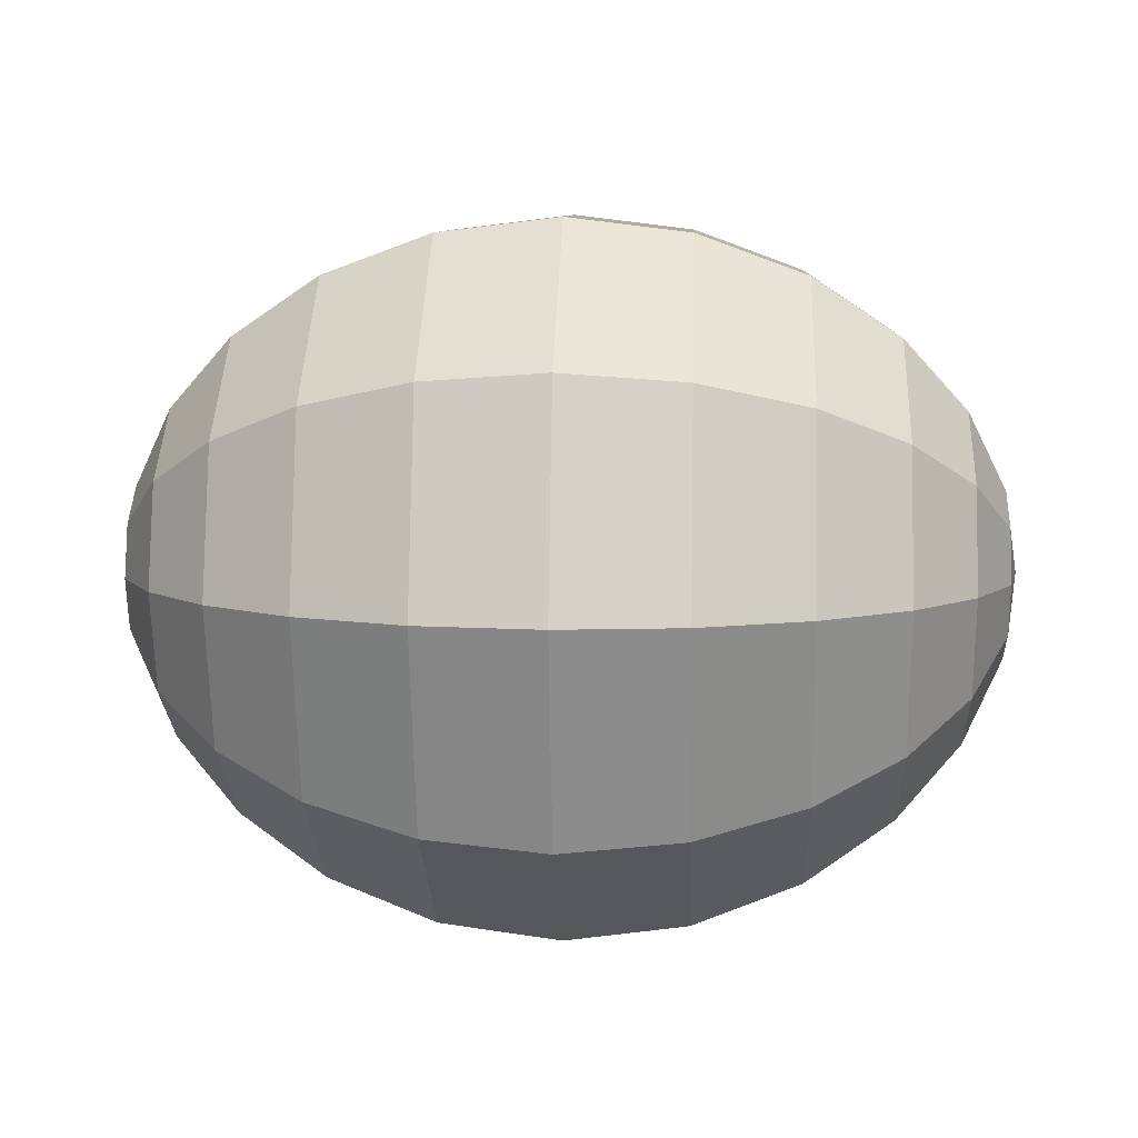
<metadata>
{"format":"obj","ext":"obj","renderer":"f3d","projection":"perspective","resolution":1024,"background":"white","views":[{"elev":8.2,"azim":-177.2,"up":"+Y"}]}
</metadata>
<code>
v 0.1617 0.0609 -0.124
v 0.1946 0.0609 -0.0862
v 0.1946 0.0102 -0.0697
v 0.1617 0.0609 -0.124
v 0.1946 0.0102 -0.0697
v 0.1617 -0.012 -0.1003
v -0.1946 0.0609 -0.0862
v -0.1617 0.0609 -0.124
v -0.1617 -0.012 -0.1003
v -0.1946 0.0609 -0.0862
v -0.1617 -0.012 -0.1003
v -0.1946 0.0102 -0.0697
v -0.0617 0.0609 -0.1767
v 0 0.0609 -0.1845
v 0 -0.0476 -0.1493
v -0.0617 0.0609 -0.1767
v 0 -0.0476 -0.1493
v -0.0617 -0.0429 -0.1429
v 0.1169 0.0609 -0.1553
v 0.1617 0.0609 -0.124
v 0.1617 -0.012 -0.1003
v 0.1169 0.0609 -0.1553
v 0.1617 -0.012 -0.1003
v 0.1169 -0.0304 -0.1256
v -0.215 0.0609 -0.0442
v -0.1946 0.0609 -0.0862
v -0.1946 0.0102 -0.0697
v -0.215 0.0609 -0.0442
v -0.1946 0.0102 -0.0697
v -0.215 0.0349 -0.0358
v 0.215 0.0609 -0.0442
v 0.2222 0.0609 0
v 0.215 0.0349 -0.0358
v -0.1169 0.0609 -0.1553
v -0.0617 0.0609 -0.1767
v -0.0617 -0.0429 -0.1429
v -0.1169 0.0609 -0.1553
v -0.0617 -0.0429 -0.1429
v -0.1169 -0.0304 -0.1256
v 0.0617 0.0609 -0.1767
v 0.1169 0.0609 -0.1553
v 0.1169 -0.0304 -0.1256
v 0.0617 0.0609 -0.1767
v 0.1169 -0.0304 -0.1256
v 0.0617 -0.0429 -0.1429
v -0.2222 0.0609 0
v -0.215 0.0609 -0.0442
v -0.215 0.0349 -0.0358
v 0.1946 0.0609 -0.0862
v 0.215 0.0609 -0.0442
v 0.215 0.0349 -0.0358
v 0.1946 0.0609 -0.0862
v 0.215 0.0349 -0.0358
v 0.1946 0.0102 -0.0697
v -0.1617 0.0609 -0.124
v -0.1169 0.0609 -0.1553
v -0.1169 -0.0304 -0.1256
v -0.1617 0.0609 -0.124
v -0.1169 -0.0304 -0.1256
v -0.1617 -0.012 -0.1003
v 0 0.0609 -0.1845
v 0.0617 0.0609 -0.1767
v 0.0617 -0.0429 -0.1429
v 0 0.0609 -0.1845
v 0.0617 -0.0429 -0.1429
v 0 -0.0476 -0.1493
v -0.1946 -0.0211 -0.0266
v -0.1617 -0.057 -0.0383
v -0.1617 -0.057 0.0383
v -0.1946 -0.0211 -0.0266
v -0.1617 -0.057 0.0383
v -0.1946 -0.0211 0.0266
v -0.0617 -0.1071 -0.0546
v 0 -0.1146 -0.057
v 0 -0.1146 0.057
v -0.0617 -0.1071 -0.0546
v 0 -0.1146 0.057
v -0.0617 -0.1071 0.0546
v 0.1169 -0.0868 -0.048
v 0.1617 -0.057 -0.0383
v 0.1617 -0.057 0.0383
v 0.1169 -0.0868 -0.048
v 0.1617 -0.057 0.0383
v 0.1169 -0.0868 0.048
v -0.215 0.0189 -0.0137
v -0.1946 -0.0211 -0.0266
v -0.1946 -0.0211 0.0266
v -0.215 0.0189 -0.0137
v -0.1946 -0.0211 0.0266
v -0.215 0.0189 0.0137
v 0.215 0.0189 -0.0137
v 0.2222 0.0609 0
v 0.215 0.0189 0.0137
v -0.1169 -0.0868 -0.048
v -0.0617 -0.1071 -0.0546
v -0.0617 -0.1071 0.0546
v -0.1169 -0.0868 -0.048
v -0.0617 -0.1071 0.0546
v -0.1169 -0.0868 0.048
v 0.0617 -0.1071 -0.0546
v 0.1169 -0.0868 -0.048
v 0.1169 -0.0868 0.048
v 0.0617 -0.1071 -0.0546
v 0.1169 -0.0868 0.048
v 0.0617 -0.1071 0.0546
v -0.2222 0.0609 0
v -0.215 0.0189 -0.0137
v -0.215 0.0189 0.0137
v 0.1946 -0.0211 -0.0266
v 0.215 0.0189 -0.0137
v 0.215 0.0189 0.0137
v 0.1946 -0.0211 -0.0266
v 0.215 0.0189 0.0137
v 0.1946 -0.0211 0.0266
v -0.1617 -0.057 -0.0383
v -0.1169 -0.0868 -0.048
v -0.1169 -0.0868 0.048
v -0.1617 -0.057 -0.0383
v -0.1169 -0.0868 0.048
v -0.1617 -0.057 0.0383
v 0 -0.1146 -0.057
v 0.0617 -0.1071 -0.0546
v 0.0617 -0.1071 0.0546
v 0 -0.1146 -0.057
v 0.0617 -0.1071 0.0546
v 0 -0.1146 0.057
v 0.1617 -0.057 -0.0383
v 0.1946 -0.0211 -0.0266
v 0.1946 -0.0211 0.0266
v 0.1617 -0.057 -0.0383
v 0.1946 -0.0211 0.0266
v 0.1617 -0.057 0.0383
v -0.215 0.0349 0.0358
v -0.1946 0.0102 0.0697
v -0.1946 0.0609 0.0862
v -0.215 0.0349 0.0358
v -0.1946 0.0609 0.0862
v -0.215 0.0609 0.0442
v 0.215 0.0349 0.0358
v 0.2222 0.0609 0
v 0.215 0.0609 0.0442
v -0.1169 -0.0304 0.1256
v -0.0617 -0.0429 0.1429
v -0.0617 0.0609 0.1767
v -0.1169 -0.0304 0.1256
v -0.0617 0.0609 0.1767
v -0.1169 0.0609 0.1553
v 0.0617 -0.0429 0.1429
v 0.1169 -0.0304 0.1256
v 0.1169 0.0609 0.1553
v 0.0617 -0.0429 0.1429
v 0.1169 0.0609 0.1553
v 0.0617 0.0609 0.1767
v -0.2222 0.0609 0
v -0.215 0.0349 0.0358
v -0.215 0.0609 0.0442
v 0.1946 0.0102 0.0697
v 0.215 0.0349 0.0358
v 0.215 0.0609 0.0442
v 0.1946 0.0102 0.0697
v 0.215 0.0609 0.0442
v 0.1946 0.0609 0.0862
v -0.1617 -0.012 0.1003
v -0.1169 -0.0304 0.1256
v -0.1169 0.0609 0.1553
v -0.1617 -0.012 0.1003
v -0.1169 0.0609 0.1553
v -0.1617 0.0609 0.124
v 0 -0.0476 0.1493
v 0.0617 -0.0429 0.1429
v 0.0617 0.0609 0.1767
v 0 -0.0476 0.1493
v 0.0617 0.0609 0.1767
v 0 0.0609 0.1845
v 0.1617 -0.012 0.1003
v 0.1946 0.0102 0.0697
v 0.1946 0.0609 0.0862
v 0.1617 -0.012 0.1003
v 0.1946 0.0609 0.0862
v 0.1617 0.0609 0.124
v -0.1946 0.0102 0.0697
v -0.1617 -0.012 0.1003
v -0.1617 0.0609 0.124
v -0.1946 0.0102 0.0697
v -0.1617 0.0609 0.124
v -0.1946 0.0609 0.0862
v -0.0617 -0.0429 0.1429
v 0 -0.0476 0.1493
v 0 0.0609 0.1845
v -0.0617 -0.0429 0.1429
v 0 0.0609 0.1845
v -0.0617 0.0609 0.1767
v 0.1169 -0.0304 0.1256
v 0.1617 -0.012 0.1003
v 0.1617 0.0609 0.124
v 0.1169 -0.0304 0.1256
v 0.1617 0.0609 0.124
v 0.1169 0.0609 0.1553
v -0.2222 0.0609 0
v -0.215 0.0869 0.0358
v -0.215 0.1029 0.0137
v 0.1946 0.1116 0.0697
v 0.215 0.0869 0.0358
v 0.215 0.1029 0.0137
v 0.1946 0.1116 0.0697
v 0.215 0.1029 0.0137
v 0.1946 0.1429 0.0266
v -0.1617 0.1338 0.1003
v -0.1169 0.1522 0.1256
v -0.1169 0.2086 0.048
v -0.1617 0.1338 0.1003
v -0.1169 0.2086 0.048
v -0.1617 0.1788 0.0383
v 0 0.1694 0.1493
v 0.0617 0.1647 0.1429
v 0.0617 0.2289 0.0546
v 0 0.1694 0.1493
v 0.0617 0.2289 0.0546
v 0 0.2364 0.057
v 0.1617 0.1338 0.1003
v 0.1946 0.1116 0.0697
v 0.1946 0.1429 0.0266
v 0.1617 0.1338 0.1003
v 0.1946 0.1429 0.0266
v 0.1617 0.1788 0.0383
v -0.1946 0.1116 0.0697
v -0.1617 0.1338 0.1003
v -0.1617 0.1788 0.0383
v -0.1946 0.1116 0.0697
v -0.1617 0.1788 0.0383
v -0.1946 0.1429 0.0266
v -0.0617 0.1647 0.1429
v 0 0.1694 0.1493
v 0 0.2364 0.057
v -0.0617 0.1647 0.1429
v 0 0.2364 0.057
v -0.0617 0.2289 0.0546
v 0.1169 0.1522 0.1256
v 0.1617 0.1338 0.1003
v 0.1617 0.1788 0.0383
v 0.1169 0.1522 0.1256
v 0.1617 0.1788 0.0383
v 0.1169 0.2086 0.048
v -0.215 0.0869 0.0358
v -0.1946 0.1116 0.0697
v -0.1946 0.1429 0.0266
v -0.215 0.0869 0.0358
v -0.1946 0.1429 0.0266
v -0.215 0.1029 0.0137
v 0.215 0.0869 0.0358
v 0.2222 0.0609 0
v 0.215 0.1029 0.0137
v -0.1169 0.1522 0.1256
v -0.0617 0.1647 0.1429
v -0.0617 0.2289 0.0546
v -0.1169 0.1522 0.1256
v -0.0617 0.2289 0.0546
v -0.1169 0.2086 0.048
v 0.0617 0.1647 0.1429
v 0.1169 0.1522 0.1256
v 0.1169 0.2086 0.048
v 0.0617 0.1647 0.1429
v 0.1169 0.2086 0.048
v 0.0617 0.2289 0.0546
v 0.1617 0.1788 -0.0383
v 0.1946 0.1429 -0.0266
v 0.1946 0.1116 -0.0697
v 0.1617 0.1788 -0.0383
v 0.1946 0.1116 -0.0697
v 0.1617 0.1338 -0.1003
v -0.1946 0.1429 -0.0266
v -0.1617 0.1788 -0.0383
v -0.1617 0.1338 -0.1003
v -0.1946 0.1429 -0.0266
v -0.1617 0.1338 -0.1003
v -0.1946 0.1116 -0.0697
v -0.0617 0.2289 -0.0546
v 0 0.2364 -0.057
v 0 0.1694 -0.1493
v -0.0617 0.2289 -0.0546
v 0 0.1694 -0.1493
v -0.0617 0.1647 -0.1429
v 0.1169 0.2086 -0.048
v 0.1617 0.1788 -0.0383
v 0.1617 0.1338 -0.1003
v 0.1169 0.2086 -0.048
v 0.1617 0.1338 -0.1003
v 0.1169 0.1522 -0.1256
v -0.215 0.1029 -0.0137
v -0.1946 0.1429 -0.0266
v -0.1946 0.1116 -0.0697
v -0.215 0.1029 -0.0137
v -0.1946 0.1116 -0.0697
v -0.215 0.0869 -0.0358
v 0.215 0.1029 -0.0137
v 0.2222 0.0609 0
v 0.215 0.0869 -0.0358
v -0.1169 0.2086 -0.048
v -0.0617 0.2289 -0.0546
v -0.0617 0.1647 -0.1429
v -0.1169 0.2086 -0.048
v -0.0617 0.1647 -0.1429
v -0.1169 0.1522 -0.1256
v 0.0617 0.2289 -0.0546
v 0.1169 0.2086 -0.048
v 0.1169 0.1522 -0.1256
v 0.0617 0.2289 -0.0546
v 0.1169 0.1522 -0.1256
v 0.0617 0.1647 -0.1429
v -0.2222 0.0609 0
v -0.215 0.1029 -0.0137
v -0.215 0.0869 -0.0358
v 0.1946 0.1429 -0.0266
v 0.215 0.1029 -0.0137
v 0.215 0.0869 -0.0358
v 0.1946 0.1429 -0.0266
v 0.215 0.0869 -0.0358
v 0.1946 0.1116 -0.0697
v -0.1617 0.1788 -0.0383
v -0.1169 0.2086 -0.048
v -0.1169 0.1522 -0.1256
v -0.1617 0.1788 -0.0383
v -0.1169 0.1522 -0.1256
v -0.1617 0.1338 -0.1003
v 0 0.2364 -0.057
v 0.0617 0.2289 -0.0546
v 0.0617 0.1647 -0.1429
v 0 0.2364 -0.057
v 0.0617 0.1647 -0.1429
v 0 0.1694 -0.1493
v 0.215 0.0349 -0.0358
v 0.2222 0.0609 0
v 0.215 0.0189 -0.0137
v -0.1169 -0.0304 -0.1256
v -0.0617 -0.0429 -0.1429
v -0.0617 -0.1071 -0.0546
v -0.1169 -0.0304 -0.1256
v -0.0617 -0.1071 -0.0546
v -0.1169 -0.0868 -0.048
v 0.0617 -0.0429 -0.1429
v 0.1169 -0.0304 -0.1256
v 0.1169 -0.0868 -0.048
v 0.0617 -0.0429 -0.1429
v 0.1169 -0.0868 -0.048
v 0.0617 -0.1071 -0.0546
v -0.2222 0.0609 0
v -0.215 0.0349 -0.0358
v -0.215 0.0189 -0.0137
v 0.1946 0.0102 -0.0697
v 0.215 0.0349 -0.0358
v 0.215 0.0189 -0.0137
v 0.1946 0.0102 -0.0697
v 0.215 0.0189 -0.0137
v 0.1946 -0.0211 -0.0266
v -0.1617 -0.012 -0.1003
v -0.1169 -0.0304 -0.1256
v -0.1169 -0.0868 -0.048
v -0.1617 -0.012 -0.1003
v -0.1169 -0.0868 -0.048
v -0.1617 -0.057 -0.0383
v 0 -0.0476 -0.1493
v 0.0617 -0.0429 -0.1429
v 0.0617 -0.1071 -0.0546
v 0 -0.0476 -0.1493
v 0.0617 -0.1071 -0.0546
v 0 -0.1146 -0.057
v 0.1617 -0.012 -0.1003
v 0.1946 0.0102 -0.0697
v 0.1946 -0.0211 -0.0266
v 0.1617 -0.012 -0.1003
v 0.1946 -0.0211 -0.0266
v 0.1617 -0.057 -0.0383
v -0.1946 0.0102 -0.0697
v -0.1617 -0.012 -0.1003
v -0.1617 -0.057 -0.0383
v -0.1946 0.0102 -0.0697
v -0.1617 -0.057 -0.0383
v -0.1946 -0.0211 -0.0266
v -0.0617 -0.0429 -0.1429
v 0 -0.0476 -0.1493
v 0 -0.1146 -0.057
v -0.0617 -0.0429 -0.1429
v 0 -0.1146 -0.057
v -0.0617 -0.1071 -0.0546
v 0.1169 -0.0304 -0.1256
v 0.1617 -0.012 -0.1003
v 0.1617 -0.057 -0.0383
v 0.1169 -0.0304 -0.1256
v 0.1617 -0.057 -0.0383
v 0.1169 -0.0868 -0.048
v -0.215 0.0349 -0.0358
v -0.1946 0.0102 -0.0697
v -0.1946 -0.0211 -0.0266
v -0.215 0.0349 -0.0358
v -0.1946 -0.0211 -0.0266
v -0.215 0.0189 -0.0137
v 0.1946 -0.0211 0.0266
v 0.215 0.0189 0.0137
v 0.215 0.0349 0.0358
v 0.1946 -0.0211 0.0266
v 0.215 0.0349 0.0358
v 0.1946 0.0102 0.0697
v -0.1617 -0.057 0.0383
v -0.1169 -0.0868 0.048
v -0.1169 -0.0304 0.1256
v -0.1617 -0.057 0.0383
v -0.1169 -0.0304 0.1256
v -0.1617 -0.012 0.1003
v 0 -0.1146 0.057
v 0.0617 -0.1071 0.0546
v 0.0617 -0.0429 0.1429
v 0 -0.1146 0.057
v 0.0617 -0.0429 0.1429
v 0 -0.0476 0.1493
v 0.1617 -0.057 0.0383
v 0.1946 -0.0211 0.0266
v 0.1946 0.0102 0.0697
v 0.1617 -0.057 0.0383
v 0.1946 0.0102 0.0697
v 0.1617 -0.012 0.1003
v -0.1946 -0.0211 0.0266
v -0.1617 -0.057 0.0383
v -0.1617 -0.012 0.1003
v -0.1946 -0.0211 0.0266
v -0.1617 -0.012 0.1003
v -0.1946 0.0102 0.0697
v -0.0617 -0.1071 0.0546
v 0 -0.1146 0.057
v 0 -0.0476 0.1493
v -0.0617 -0.1071 0.0546
v 0 -0.0476 0.1493
v -0.0617 -0.0429 0.1429
v 0.1169 -0.0868 0.048
v 0.1617 -0.057 0.0383
v 0.1617 -0.012 0.1003
v 0.1169 -0.0868 0.048
v 0.1617 -0.012 0.1003
v 0.1169 -0.0304 0.1256
v -0.215 0.0189 0.0137
v -0.1946 -0.0211 0.0266
v -0.1946 0.0102 0.0697
v -0.215 0.0189 0.0137
v -0.1946 0.0102 0.0697
v -0.215 0.0349 0.0358
v 0.215 0.0189 0.0137
v 0.2222 0.0609 0
v 0.215 0.0349 0.0358
v -0.1169 -0.0868 0.048
v -0.0617 -0.1071 0.0546
v -0.0617 -0.0429 0.1429
v -0.1169 -0.0868 0.048
v -0.0617 -0.0429 0.1429
v -0.1169 -0.0304 0.1256
v 0.0617 -0.1071 0.0546
v 0.1169 -0.0868 0.048
v 0.1169 -0.0304 0.1256
v 0.0617 -0.1071 0.0546
v 0.1169 -0.0304 0.1256
v 0.0617 -0.0429 0.1429
v -0.2222 0.0609 0
v -0.215 0.0189 0.0137
v -0.215 0.0349 0.0358
v 0.1617 0.0609 0.124
v 0.1946 0.0609 0.0862
v 0.1946 0.1116 0.0697
v 0.1617 0.0609 0.124
v 0.1946 0.1116 0.0697
v 0.1617 0.1338 0.1003
v -0.1946 0.0609 0.0862
v -0.1617 0.0609 0.124
v -0.1617 0.1338 0.1003
v -0.1946 0.0609 0.0862
v -0.1617 0.1338 0.1003
v -0.1946 0.1116 0.0697
v -0.0617 0.0609 0.1767
v 0 0.0609 0.1845
v 0 0.1694 0.1493
v -0.0617 0.0609 0.1767
v 0 0.1694 0.1493
v -0.0617 0.1647 0.1429
v 0.1169 0.0609 0.1553
v 0.1617 0.0609 0.124
v 0.1617 0.1338 0.1003
v 0.1169 0.0609 0.1553
v 0.1617 0.1338 0.1003
v 0.1169 0.1522 0.1256
v -0.215 0.0609 0.0442
v -0.1946 0.0609 0.0862
v -0.1946 0.1116 0.0697
v -0.215 0.0609 0.0442
v -0.1946 0.1116 0.0697
v -0.215 0.0869 0.0358
v 0.215 0.0609 0.0442
v 0.2222 0.0609 0
v 0.215 0.0869 0.0358
v -0.1169 0.0609 0.1553
v -0.0617 0.0609 0.1767
v -0.0617 0.1647 0.1429
v -0.1169 0.0609 0.1553
v -0.0617 0.1647 0.1429
v -0.1169 0.1522 0.1256
v 0.0617 0.0609 0.1767
v 0.1169 0.0609 0.1553
v 0.1169 0.1522 0.1256
v 0.0617 0.0609 0.1767
v 0.1169 0.1522 0.1256
v 0.0617 0.1647 0.1429
v -0.2222 0.0609 0
v -0.215 0.0609 0.0442
v -0.215 0.0869 0.0358
v 0.1946 0.0609 0.0862
v 0.215 0.0609 0.0442
v 0.215 0.0869 0.0358
v 0.1946 0.0609 0.0862
v 0.215 0.0869 0.0358
v 0.1946 0.1116 0.0697
v -0.1617 0.0609 0.124
v -0.1169 0.0609 0.1553
v -0.1169 0.1522 0.1256
v -0.1617 0.0609 0.124
v -0.1169 0.1522 0.1256
v -0.1617 0.1338 0.1003
v 0 0.0609 0.1845
v 0.0617 0.0609 0.1767
v 0.0617 0.1647 0.1429
v 0 0.0609 0.1845
v 0.0617 0.1647 0.1429
v 0 0.1694 0.1493
v 0.1169 0.2086 0.048
v 0.1617 0.1788 0.0383
v 0.1617 0.1788 -0.0383
v 0.1169 0.2086 0.048
v 0.1617 0.1788 -0.0383
v 0.1169 0.2086 -0.048
v -0.215 0.1029 0.0137
v -0.1946 0.1429 0.0266
v -0.1946 0.1429 -0.0266
v -0.215 0.1029 0.0137
v -0.1946 0.1429 -0.0266
v -0.215 0.1029 -0.0137
v 0.215 0.1029 0.0137
v 0.2222 0.0609 0
v 0.215 0.1029 -0.0137
v -0.1169 0.2086 0.048
v -0.0617 0.2289 0.0546
v -0.0617 0.2289 -0.0546
v -0.1169 0.2086 0.048
v -0.0617 0.2289 -0.0546
v -0.1169 0.2086 -0.048
v 0.0617 0.2289 0.0546
v 0.1169 0.2086 0.048
v 0.1169 0.2086 -0.048
v 0.0617 0.2289 0.0546
v 0.1169 0.2086 -0.048
v 0.0617 0.2289 -0.0546
v -0.2222 0.0609 0
v -0.215 0.1029 0.0137
v -0.215 0.1029 -0.0137
v 0.1946 0.1429 0.0266
v 0.215 0.1029 0.0137
v 0.215 0.1029 -0.0137
v 0.1946 0.1429 0.0266
v 0.215 0.1029 -0.0137
v 0.1946 0.1429 -0.0266
v -0.1617 0.1788 0.0383
v -0.1169 0.2086 0.048
v -0.1169 0.2086 -0.048
v -0.1617 0.1788 0.0383
v -0.1169 0.2086 -0.048
v -0.1617 0.1788 -0.0383
v 0 0.2364 0.057
v 0.0617 0.2289 0.0546
v 0.0617 0.2289 -0.0546
v 0 0.2364 0.057
v 0.0617 0.2289 -0.0546
v 0 0.2364 -0.057
v 0.1617 0.1788 0.0383
v 0.1946 0.1429 0.0266
v 0.1946 0.1429 -0.0266
v 0.1617 0.1788 0.0383
v 0.1946 0.1429 -0.0266
v 0.1617 0.1788 -0.0383
v -0.1946 0.1429 0.0266
v -0.1617 0.1788 0.0383
v -0.1617 0.1788 -0.0383
v -0.1946 0.1429 0.0266
v -0.1617 0.1788 -0.0383
v -0.1946 0.1429 -0.0266
v -0.0617 0.2289 0.0546
v 0 0.2364 0.057
v 0 0.2364 -0.057
v -0.0617 0.2289 0.0546
v 0 0.2364 -0.057
v -0.0617 0.2289 -0.0546
v 0.0617 0.1647 -0.1429
v 0.1169 0.1522 -0.1256
v 0.1169 0.0609 -0.1553
v 0.0617 0.1647 -0.1429
v 0.1169 0.0609 -0.1553
v 0.0617 0.0609 -0.1767
v -0.2222 0.0609 0
v -0.215 0.0869 -0.0358
v -0.215 0.0609 -0.0442
v 0.1946 0.1116 -0.0697
v 0.215 0.0869 -0.0358
v 0.215 0.0609 -0.0442
v 0.1946 0.1116 -0.0697
v 0.215 0.0609 -0.0442
v 0.1946 0.0609 -0.0862
v -0.1617 0.1338 -0.1003
v -0.1169 0.1522 -0.1256
v -0.1169 0.0609 -0.1553
v -0.1617 0.1338 -0.1003
v -0.1169 0.0609 -0.1553
v -0.1617 0.0609 -0.124
v 0 0.1694 -0.1493
v 0.0617 0.1647 -0.1429
v 0.0617 0.0609 -0.1767
v 0 0.1694 -0.1493
v 0.0617 0.0609 -0.1767
v 0 0.0609 -0.1845
v 0.1617 0.1338 -0.1003
v 0.1946 0.1116 -0.0697
v 0.1946 0.0609 -0.0862
v 0.1617 0.1338 -0.1003
v 0.1946 0.0609 -0.0862
v 0.1617 0.0609 -0.124
v -0.1946 0.1116 -0.0697
v -0.1617 0.1338 -0.1003
v -0.1617 0.0609 -0.124
v -0.1946 0.1116 -0.0697
v -0.1617 0.0609 -0.124
v -0.1946 0.0609 -0.0862
v -0.0617 0.1647 -0.1429
v 0 0.1694 -0.1493
v 0 0.0609 -0.1845
v -0.0617 0.1647 -0.1429
v 0 0.0609 -0.1845
v -0.0617 0.0609 -0.1767
v 0.1169 0.1522 -0.1256
v 0.1617 0.1338 -0.1003
v 0.1617 0.0609 -0.124
v 0.1169 0.1522 -0.1256
v 0.1617 0.0609 -0.124
v 0.1169 0.0609 -0.1553
v -0.215 0.0869 -0.0358
v -0.1946 0.1116 -0.0697
v -0.1946 0.0609 -0.0862
v -0.215 0.0869 -0.0358
v -0.1946 0.0609 -0.0862
v -0.215 0.0609 -0.0442
v 0.215 0.0869 -0.0358
v 0.2222 0.0609 0
v 0.215 0.0609 -0.0442
v -0.1169 0.1522 -0.1256
v -0.0617 0.1647 -0.1429
v -0.0617 0.0609 -0.1767
v -0.1169 0.1522 -0.1256
v -0.0617 0.0609 -0.1767
v -0.1169 0.0609 -0.1553
g mesh_0
f 1 2 3
f 4 5 6
f 7 8 9
f 10 11 12
f 13 14 15
f 16 17 18
f 19 20 21
f 22 23 24
f 25 26 27
f 28 29 30
f 31 32 33
f 34 35 36
f 37 38 39
f 40 41 42
f 43 44 45
f 46 47 48
f 49 50 51
f 52 53 54
f 55 56 57
f 58 59 60
f 61 62 63
f 64 65 66
f 67 68 69
f 70 71 72
f 73 74 75
f 76 77 78
f 79 80 81
f 82 83 84
f 85 86 87
f 88 89 90
f 91 92 93
f 94 95 96
f 97 98 99
f 100 101 102
f 103 104 105
f 106 107 108
f 109 110 111
f 112 113 114
f 115 116 117
f 118 119 120
f 121 122 123
f 124 125 126
f 127 128 129
f 130 131 132
f 133 134 135
f 136 137 138
f 139 140 141
f 142 143 144
f 145 146 147
f 148 149 150
f 151 152 153
f 154 155 156
f 157 158 159
f 160 161 162
f 163 164 165
f 166 167 168
f 169 170 171
f 172 173 174
f 175 176 177
f 178 179 180
f 181 182 183
f 184 185 186
f 187 188 189
f 190 191 192
f 193 194 195
f 196 197 198
f 199 200 201
f 202 203 204
f 205 206 207
f 208 209 210
f 211 212 213
f 214 215 216
f 217 218 219
f 220 221 222
f 223 224 225
f 226 227 228
f 229 230 231
f 232 233 234
f 235 236 237
f 238 239 240
f 241 242 243
f 244 245 246
f 247 248 249
f 250 251 252
f 253 254 255
f 256 257 258
f 259 260 261
f 262 263 264
f 265 266 267
f 268 269 270
f 271 272 273
f 274 275 276
f 277 278 279
f 280 281 282
f 283 284 285
f 286 287 288
f 289 290 291
f 292 293 294
f 295 296 297
f 298 299 300
f 301 302 303
f 304 305 306
f 307 308 309
f 310 311 312
f 313 314 315
f 316 317 318
f 319 320 321
f 322 323 324
f 325 326 327
f 328 329 330
g mesh_1
f 331 332 333
f 334 335 336
f 337 338 339
f 340 341 342
f 343 344 345
f 346 347 348
f 349 350 351
f 352 353 354
f 355 356 357
f 358 359 360
f 361 362 363
f 364 365 366
f 367 368 369
f 370 371 372
f 373 374 375
f 376 377 378
f 379 380 381
f 382 383 384
f 385 386 387
f 388 389 390
f 391 392 393
f 394 395 396
f 397 398 399
f 400 401 402
f 403 404 405
f 406 407 408
f 409 410 411
f 412 413 414
f 415 416 417
f 418 419 420
f 421 422 423
f 424 425 426
f 427 428 429
f 430 431 432
f 433 434 435
f 436 437 438
f 439 440 441
f 442 443 444
f 445 446 447
f 448 449 450
f 451 452 453
f 454 455 456
f 457 458 459
f 460 461 462
f 463 464 465
f 466 467 468
f 469 470 471
f 472 473 474
f 475 476 477
f 478 479 480
f 481 482 483
f 484 485 486
f 487 488 489
f 490 491 492
f 493 494 495
f 496 497 498
f 499 500 501
f 502 503 504
f 505 506 507
f 508 509 510
f 511 512 513
f 514 515 516
f 517 518 519
f 520 521 522
f 523 524 525
f 526 527 528
f 529 530 531
f 532 533 534
f 535 536 537
f 538 539 540
f 541 542 543
f 544 545 546
f 547 548 549
f 550 551 552
f 553 554 555
f 556 557 558
f 559 560 561
f 562 563 564
f 565 566 567
f 568 569 570
f 571 572 573
f 574 575 576
f 577 578 579
f 580 581 582
f 583 584 585
f 586 587 588
f 589 590 591
f 592 593 594
f 595 596 597
f 598 599 600
f 601 602 603
f 604 605 606
f 607 608 609
f 610 611 612
f 613 614 615
f 616 617 618
f 619 620 621
f 622 623 624
f 625 626 627
f 628 629 630
f 631 632 633
f 634 635 636
f 637 638 639
f 640 641 642
f 643 644 645
f 646 647 648
f 649 650 651
f 652 653 654
f 655 656 657
f 658 659 660

</code>
